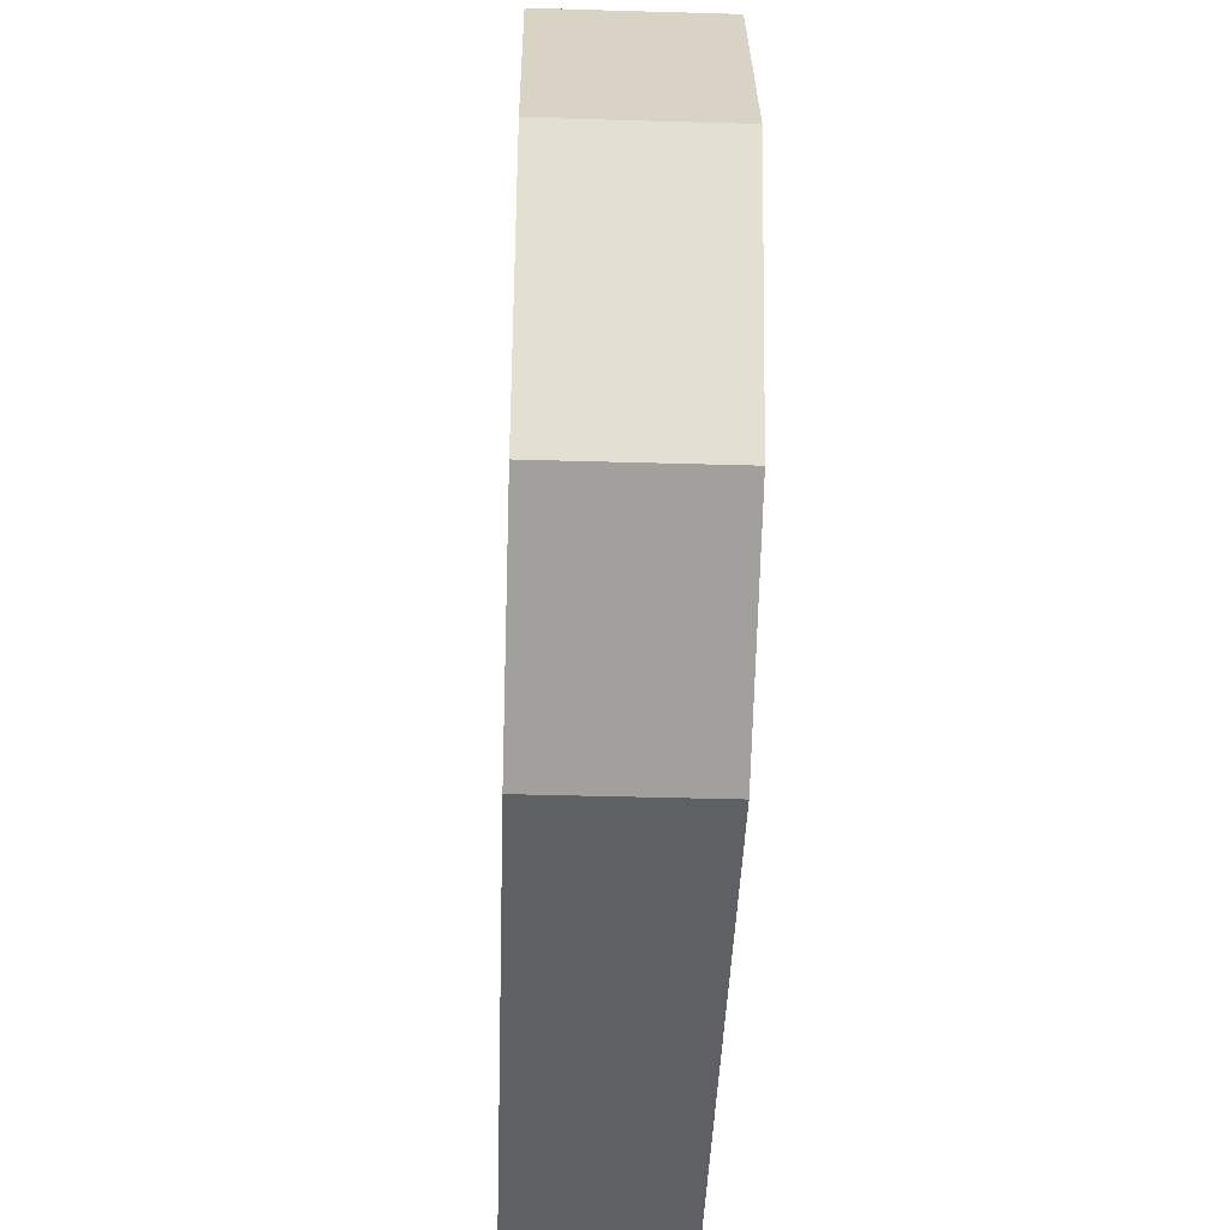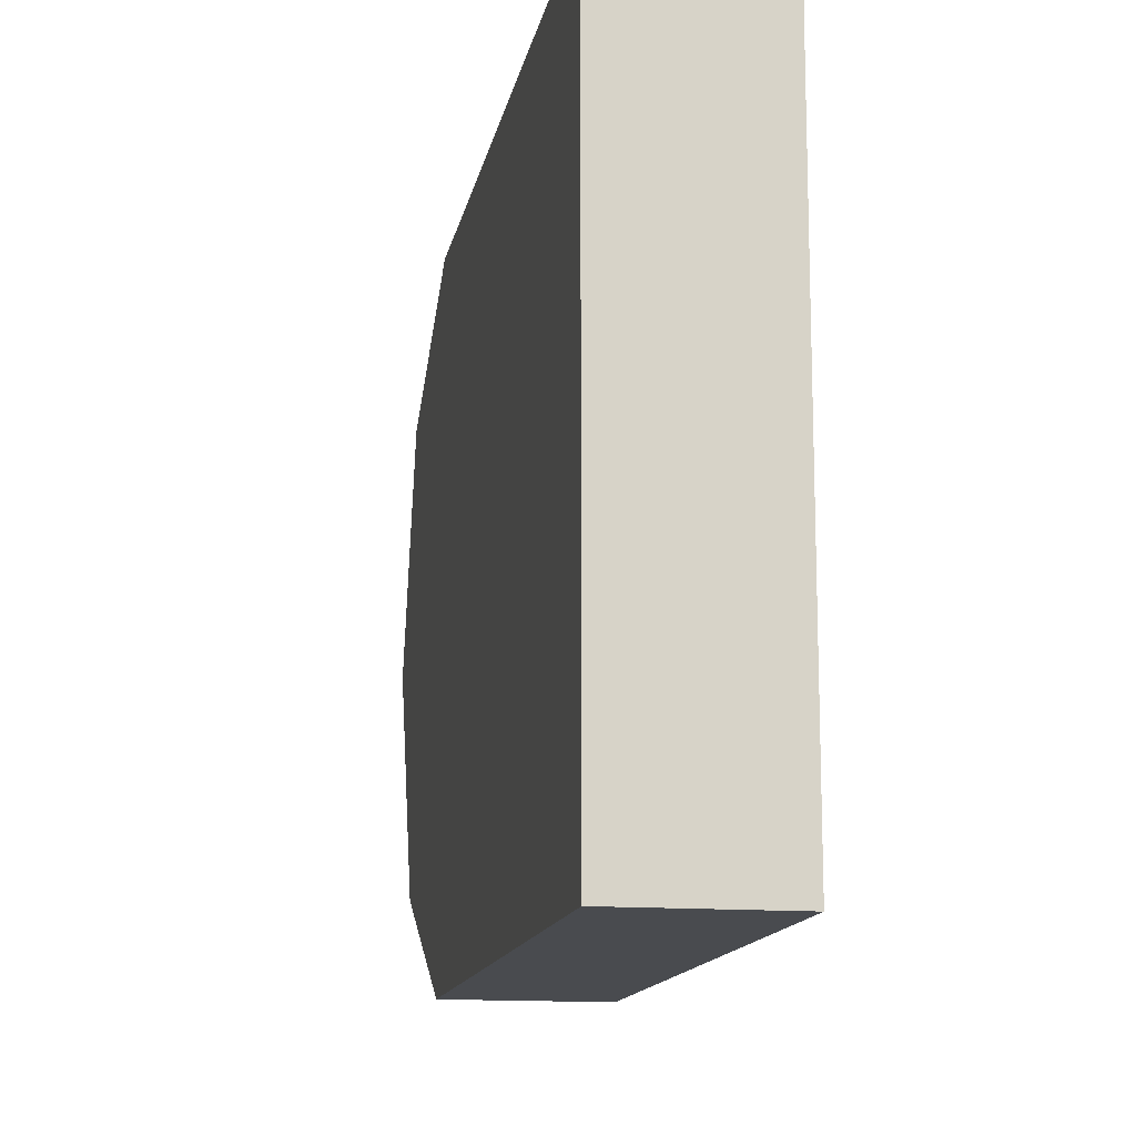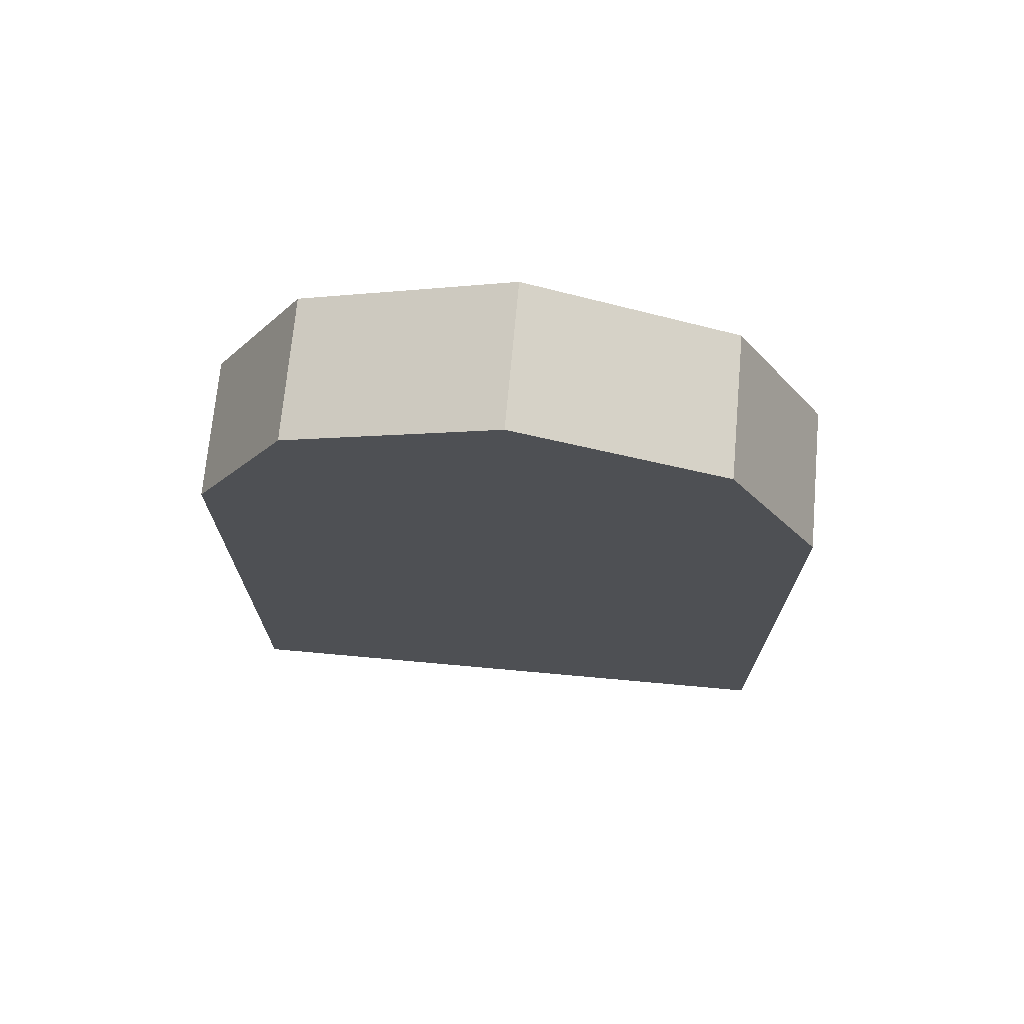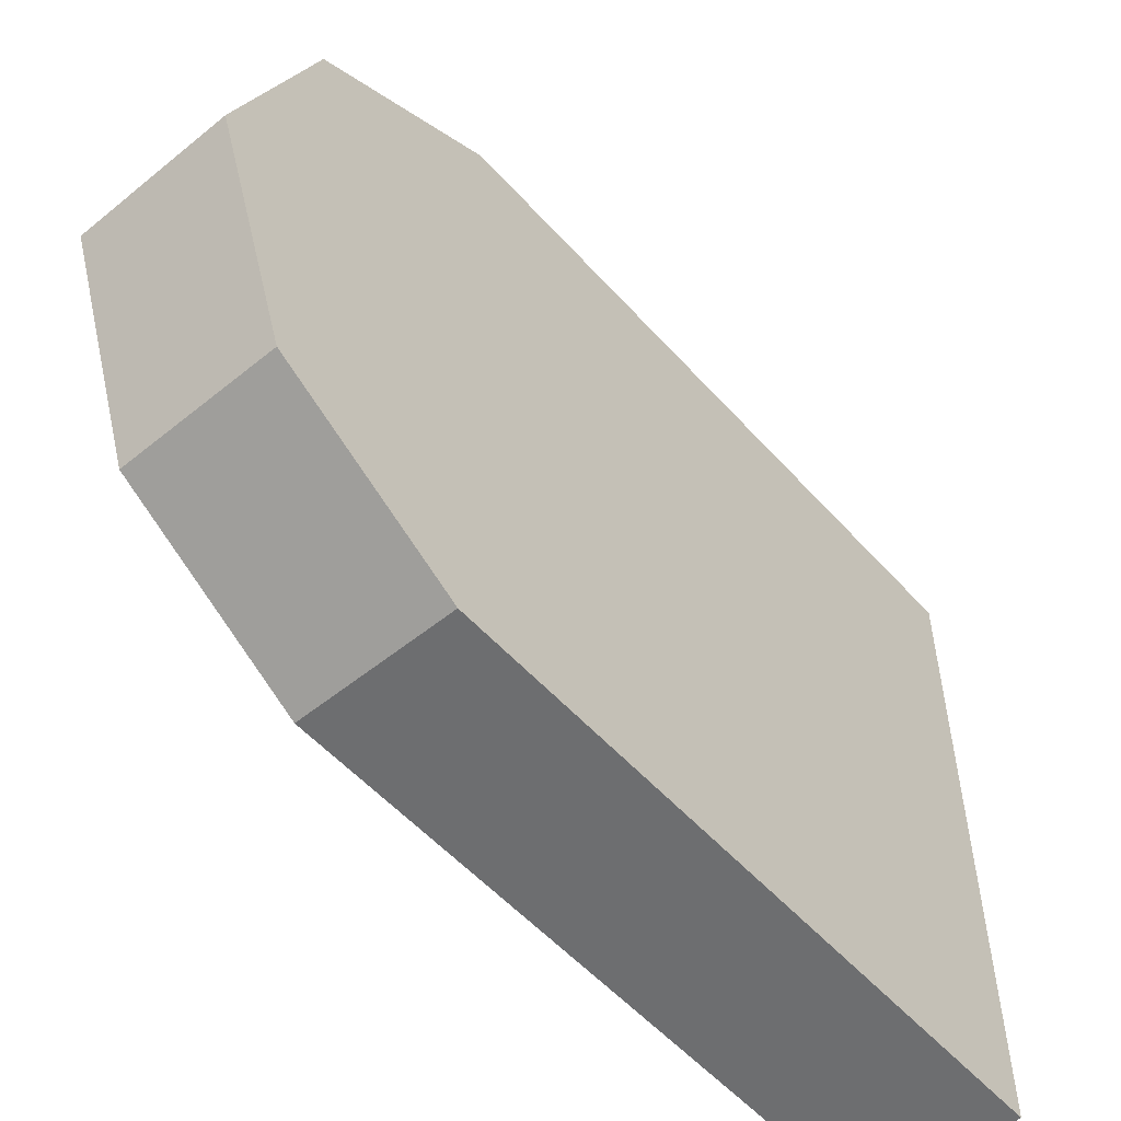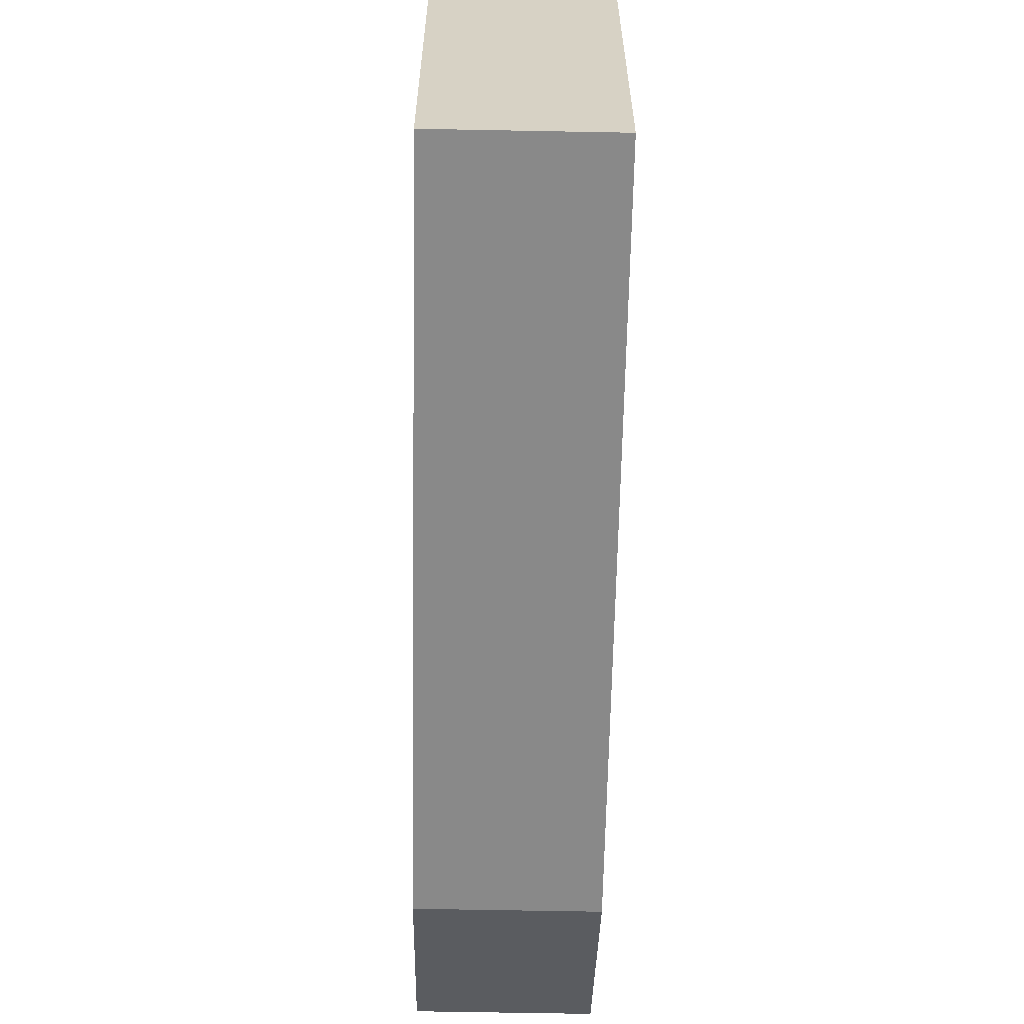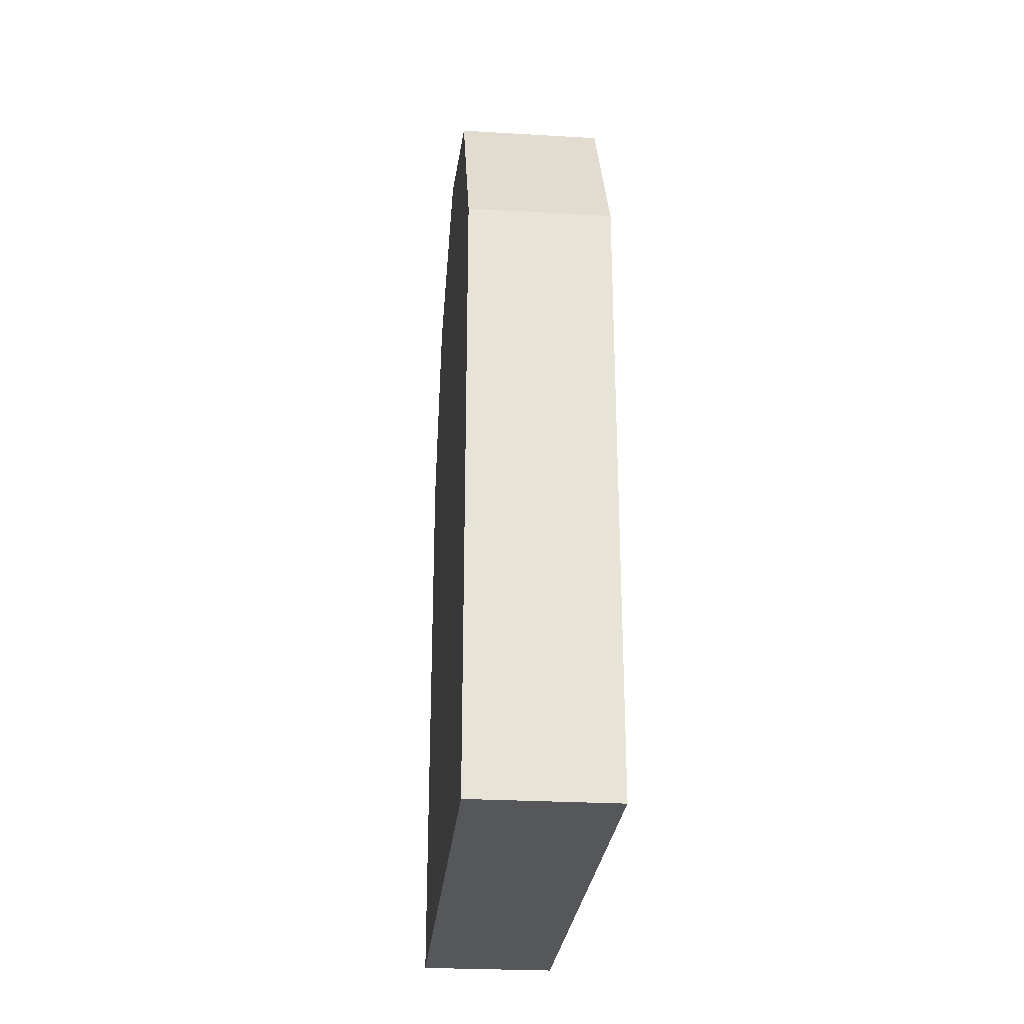
<metadata>
{"format":"obj","ext":"obj","renderer":"f3d","projection":"perspective","resolution":1024,"background":"white","views":[{"elev":-42.2,"azim":178.0,"up":"+Z"},{"elev":-13.9,"azim":-10.4,"up":"+Z"},{"elev":71.2,"azim":-84.8,"up":"+Y"},{"elev":-54.2,"azim":-139.2,"up":"+Z"},{"elev":-63.0,"azim":-1.1,"up":"+Z"},{"elev":-26.9,"azim":174.8,"up":"+Y"}]}
</metadata>
<code>
o Cube_Cube.001
v 0.2329 -1 1
v 0.2329 1 1
v 0.2329 1.57 0.6791
v 0.2329 -1 0.5
v -0.2329 -1 1
v -0.2329 1 1
v 0 -1 1
v 0 1 1
v -0.2329 1.57 0.6791
v -0.2329 -1 0.5
v 0 1.57 0.6791
v 0 -1 0.5
v 0.2329 -1 -1
v 0.2329 1 -1
v 0.2329 -1 0
v 0.2329 1.815 0
v 0.2329 1.57 -0.6791
v 0.2329 -1 -0.5
v -0.2329 -1 -1
v -0.2329 1 -1
v -0.2329 -1 0
v -0.2329 1.815 0
v 0 -1 -1
v 0 1 -1
v 0 1.815 0
v 0 -1 0
v -0.2329 1.57 -0.6791
v -0.2329 -1 -0.5
v 0 1.57 -0.6791
v 0 -1 -0.5
f 4 3 2 1
f 12 4 1 7
f 3 11 8 2
f 1 2 8 7
f 16 25 11 3
f 26 15 4 12
f 15 16 3 4
f 10 5 6 9
f 12 7 5 10
f 9 6 8 11
f 5 7 8 6
f 22 9 11 25
f 26 12 10 21
f 21 10 9 22
f 18 13 14 17
f 30 23 13 18
f 17 14 24 29
f 13 23 24 14
f 16 17 29 25
f 26 30 18 15
f 15 18 17 16
f 28 27 20 19
f 30 28 19 23
f 27 29 24 20
f 19 20 24 23
f 22 25 29 27
f 26 21 28 30
f 21 22 27 28

</code>
